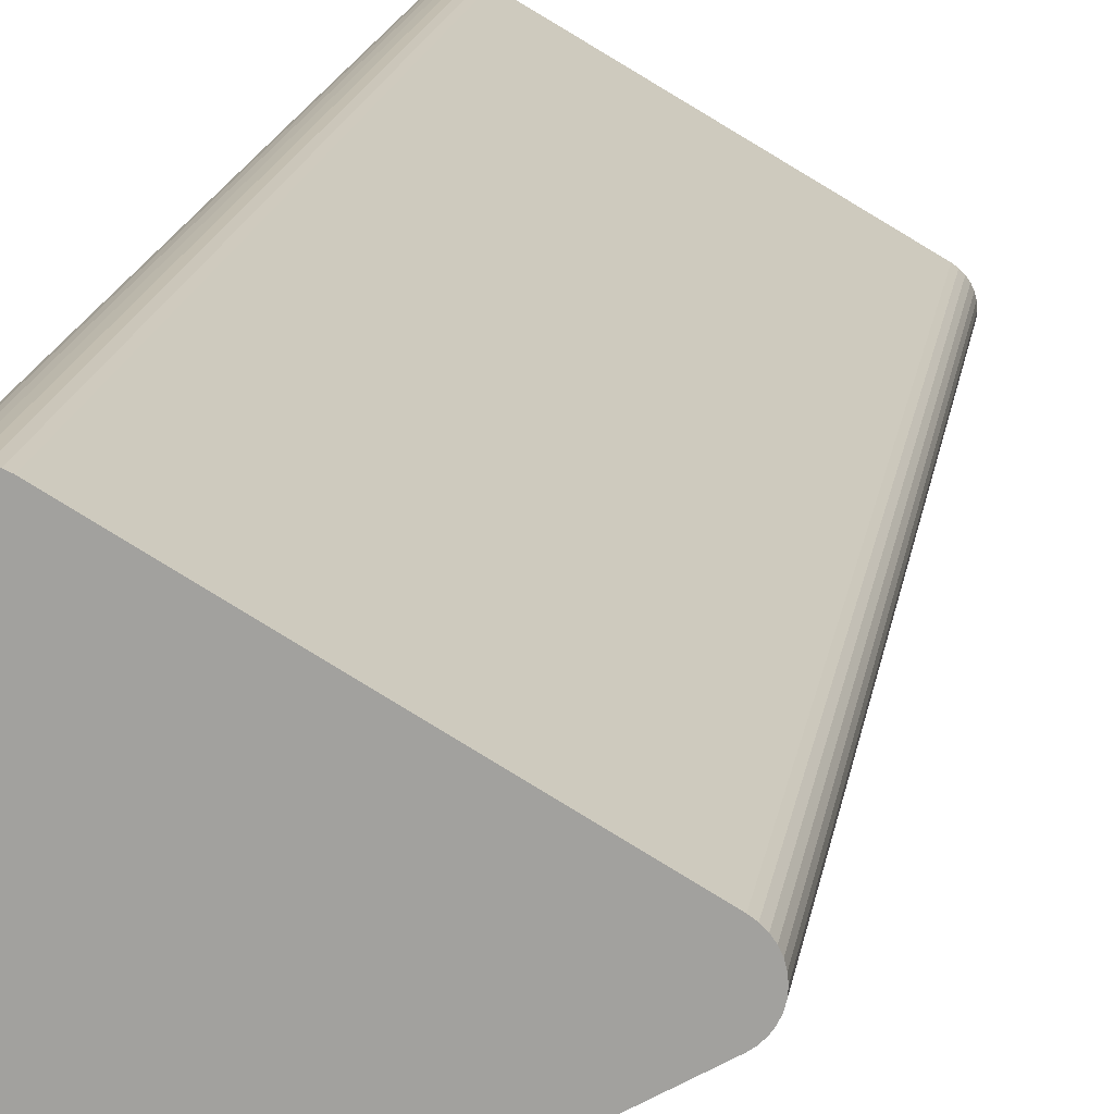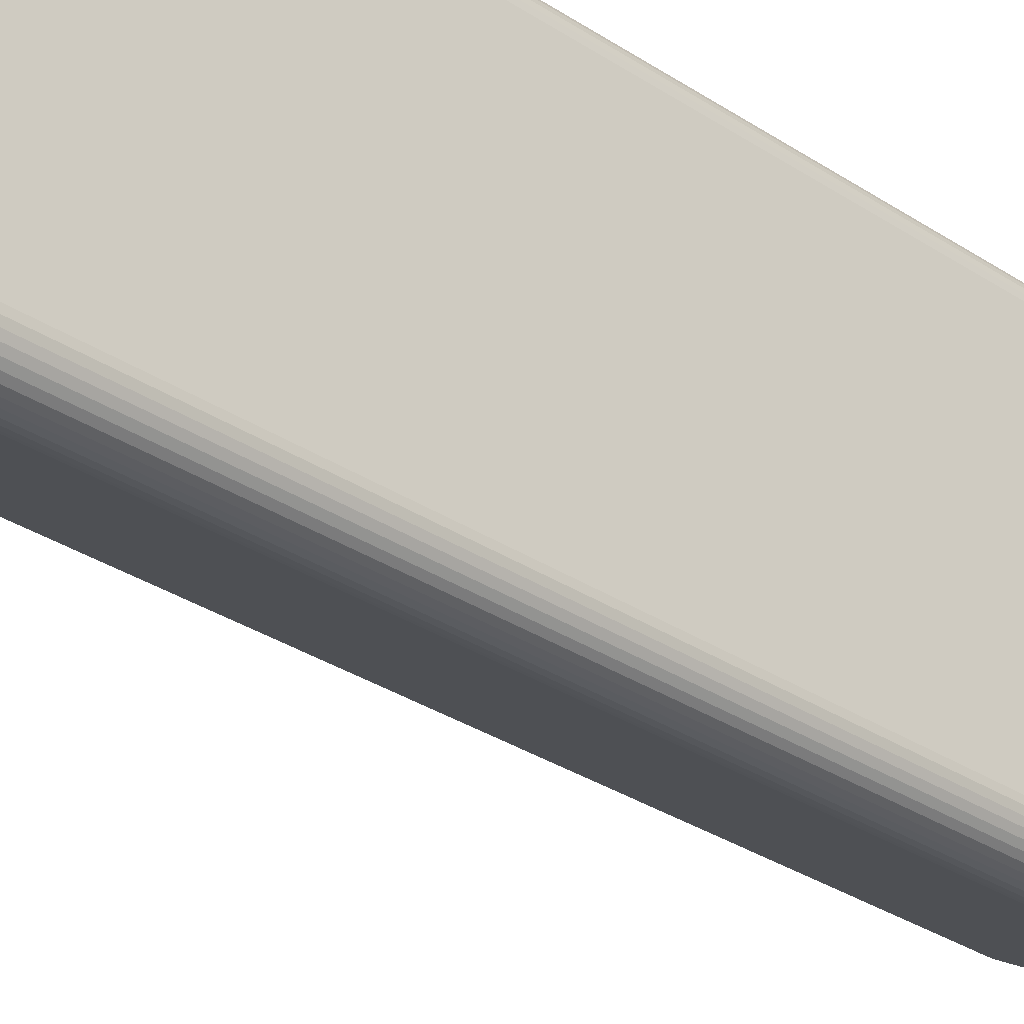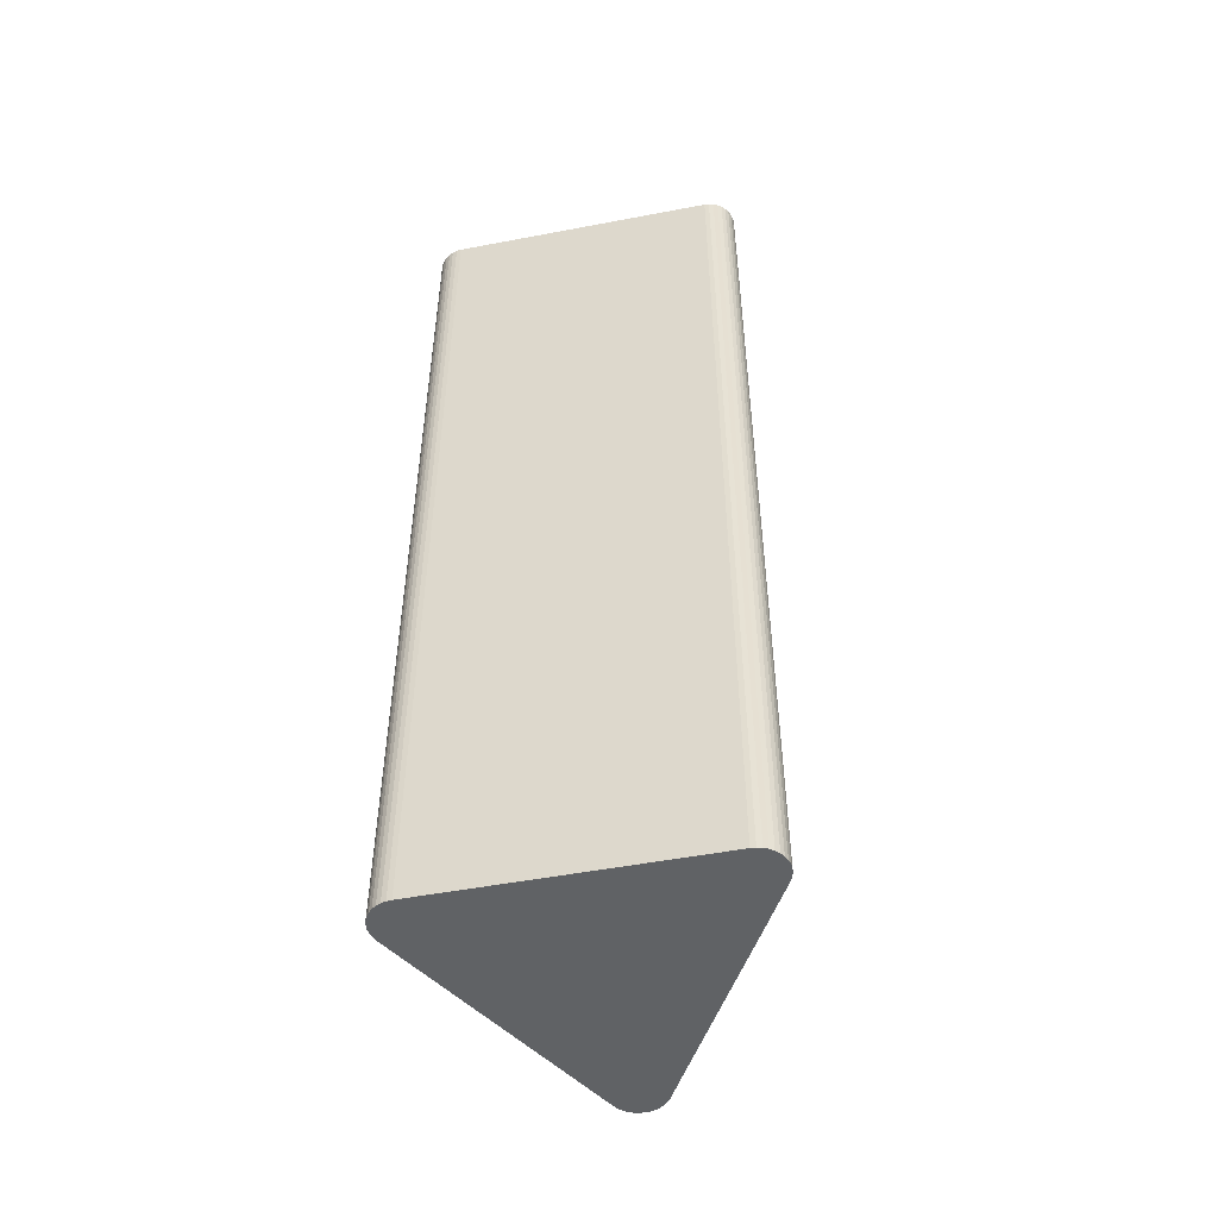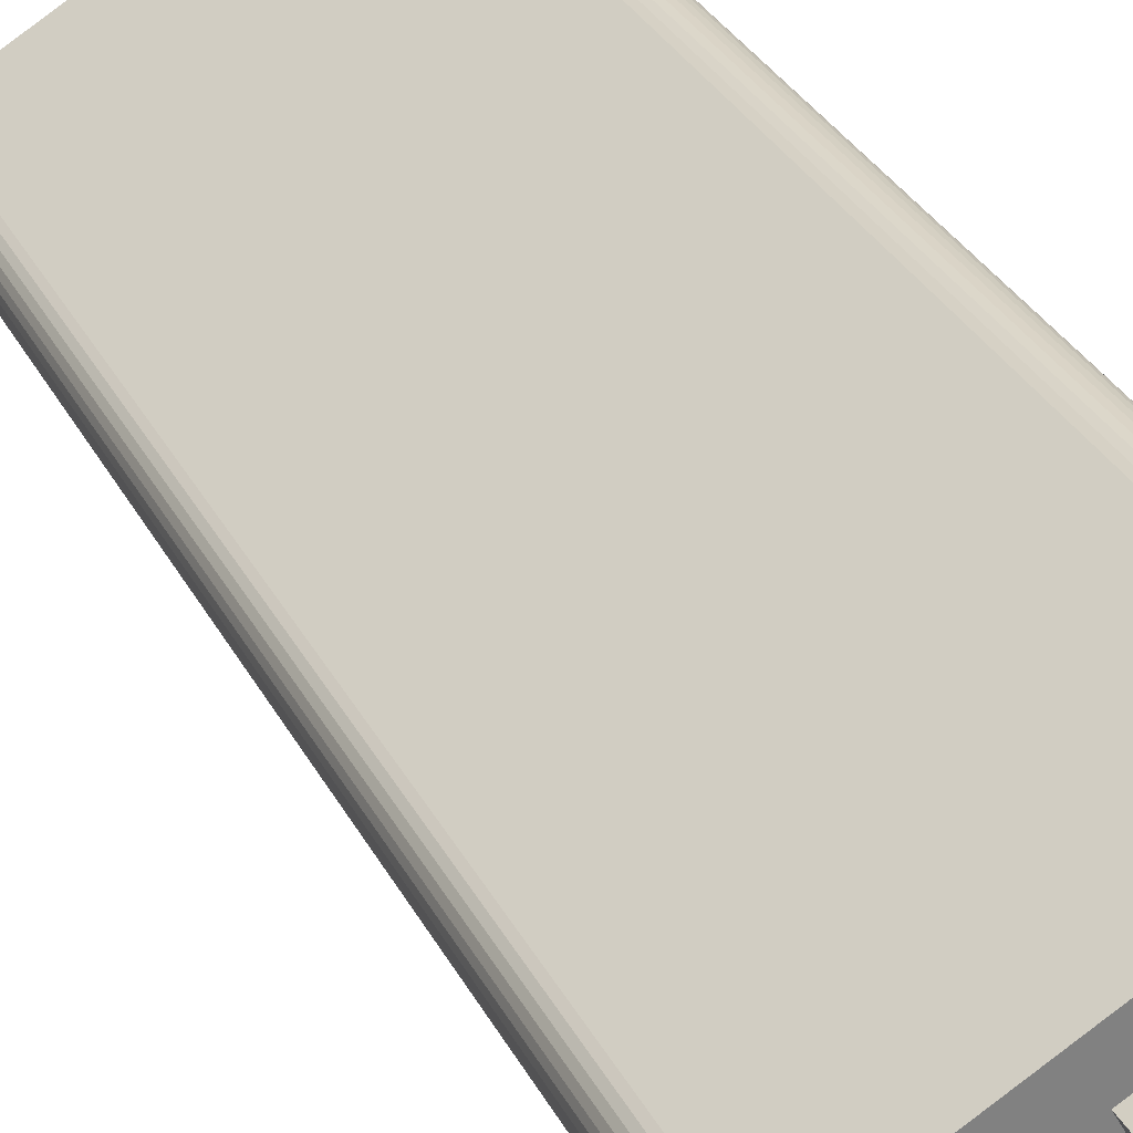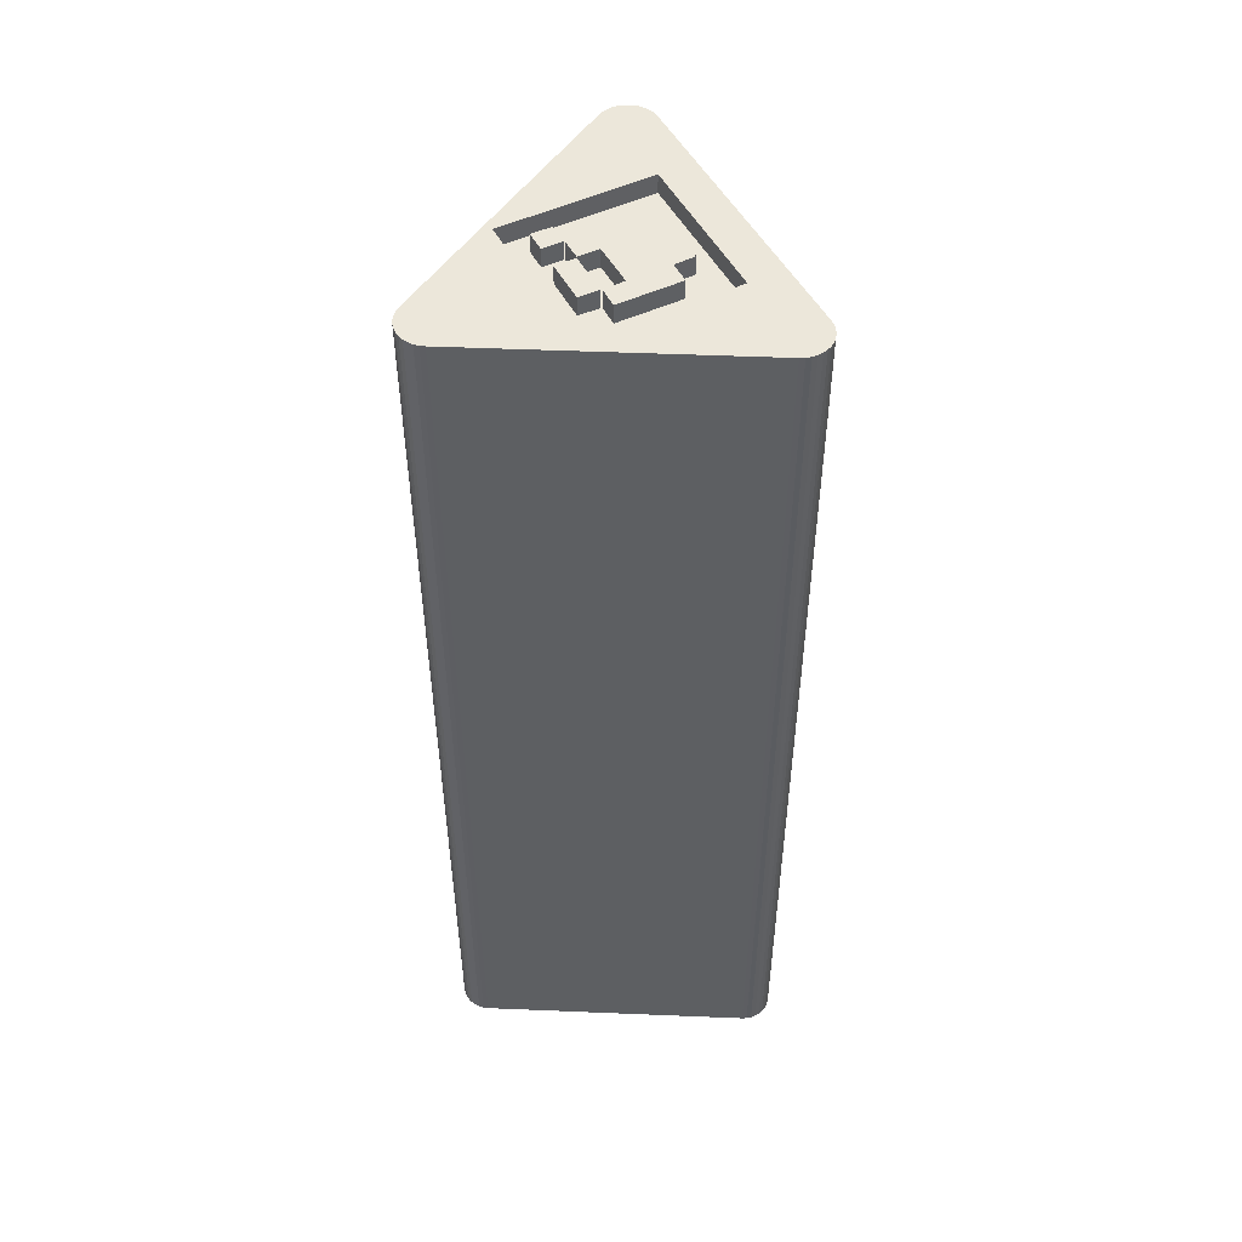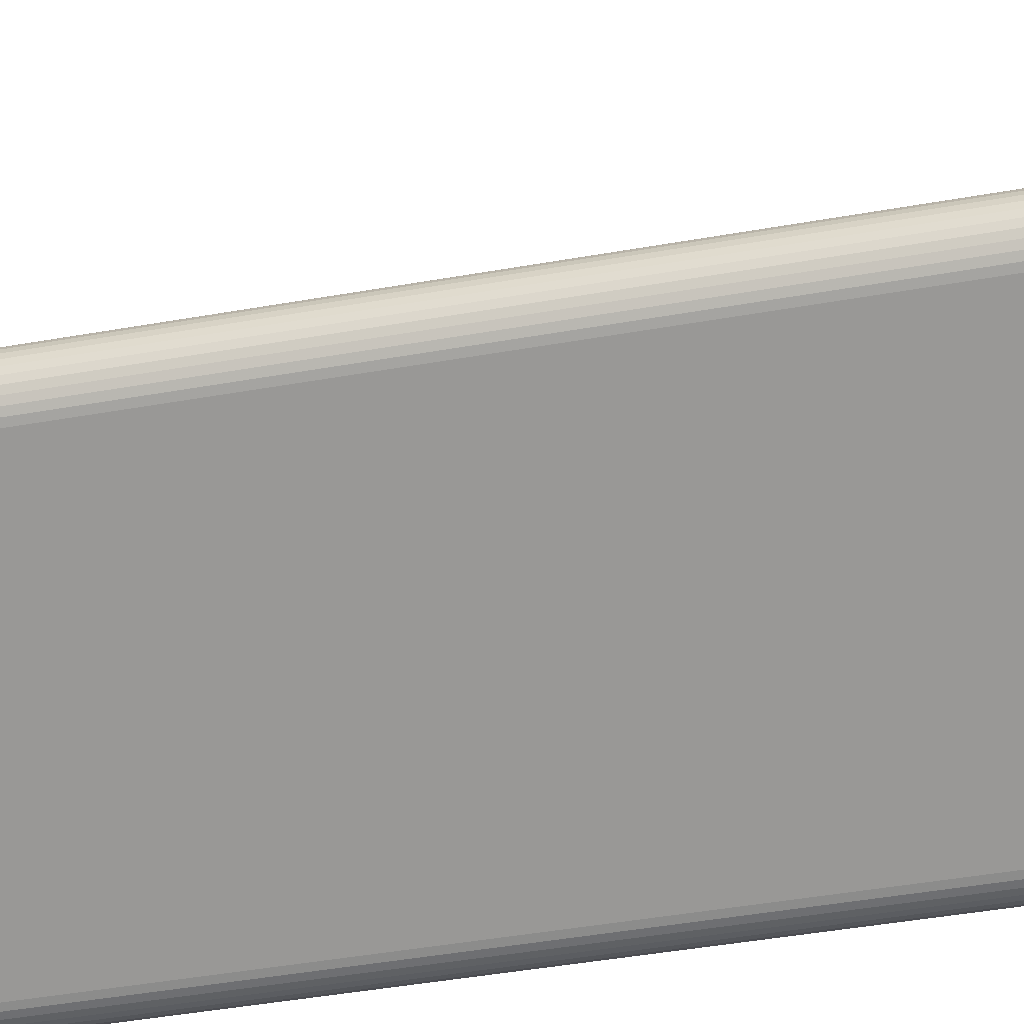
<metadata>
{"format":"obj","ext":"obj","renderer":"f3d","projection":"perspective","resolution":1024,"background":"white","views":[{"elev":16.0,"azim":8.3,"up":"+Z"},{"elev":-30.6,"azim":-133.8,"up":"+Z"},{"elev":-50.5,"azim":-78.2,"up":"+Y"},{"elev":30.2,"azim":157.3,"up":"+Z"},{"elev":50.4,"azim":-87.4,"up":"+Y"},{"elev":-40.4,"azim":102.7,"up":"+Z"}]}
</metadata>
<code>
o 40x40_triangle
v -0.01155 0 -0.0148
v -0.01155 -0 0.0148
v -0.01155 0.105 -0.0148
v -0.01155 0.105 0.0148
v -0.007047 -0 0.0174
v 0.01859 -0 0.002598
v -0.007047 0.105 0.0174
v 0.01859 0.105 0.002598
v -0.007047 0.105 -0.0174
v 0.01859 0.105 -0.002598
v -0.007047 0 -0.0174
v 0.01859 -0 -0.002598
v 0.002835 0.105 -0.01068
v 0.01062 0.105 0.002894
v -0.002918 0.105 0.01065
v 0.02009 0.105 0
v 0.02005 0.105 -0.000521
v 0.01991 0.105 -0.001026
v 0.01969 0.105 -0.0015
v -0.009068 0.105 0.01776
v -0.008547 0.105 0.0178
v 0.01939 0.105 -0.001928
v 0.01902 0.105 -0.002298
v -0.01068 0.105 -0.002884
v -0.0115 0.105 0.01533
v -0.01137 0.105 0.01583
v -0.007521 0.105 -0.01762
v -0.008026 0.105 -0.01776
v -0.008547 0.105 -0.0178
v -0.009068 0.105 -0.01776
v -0.009573 0.105 -0.01762
v -0.01005 0.105 -0.0174
v 0.01902 0.105 0.002298
v 0.01939 0.105 0.001928
v 0.01969 0.105 0.0015
v 0.01991 0.105 0.001026
v 0.02005 0.105 0.000521
v -0.008026 0.105 0.01776
v -0.007521 0.105 0.01762
v -0.01115 0.105 0.0163
v -0.01085 0.105 0.01673
v -0.01047 0.105 0.0171
v -0.01005 0.105 0.0174
v -0.009573 0.105 0.01762
v -0.01047 0.105 -0.0171
v -0.01085 0.105 -0.01673
v -0.0115 0.105 -0.01533
v -0.01115 0.105 -0.0163
v -0.01137 0.105 -0.01583
v 0.01902 -0 -0.002298
v -0.008026 -0 0.01776
v -0.008547 -0 0.0178
v -0.01115 -0 0.0163
v -0.01137 -0 0.01583
v -0.0115 -0 0.01533
v -0.01137 0 -0.01583
v -0.01115 0 -0.0163
v -0.01085 0 -0.01673
v -0.01047 0 -0.0171
v -0.01005 0 -0.0174
v -0.009573 0 -0.01762
v -0.009068 0 -0.01776
v -0.008547 0 -0.0178
v -0.008026 0 -0.01776
v -0.007521 0 -0.01762
v 0.01939 -0 0.001928
v 0.01902 -0 0.002298
v 0.01939 -0 -0.001928
v 0.01969 -0 -0.0015
v 0.01991 -0 -0.001026
v -0.007521 -0 0.01762
v -0.009573 -0 0.01762
v -0.01005 -0 0.0174
v -0.01047 -0 0.0171
v -0.0115 0 -0.01533
v 0.02005 -0 -0.000521
v 0.02009 -0 0
v 0.02005 -0 0.000521
v -0.009068 -0 0.01776
v -0.01085 -0 0.01673
v 0.01991 -0 0.001026
v 0.01969 -0 0.0015
v -0.01068 0.103 -0.002884
v 0.002835 0.103 -0.01068
v 0.01062 0.103 0.002894
v -0.002918 0.103 0.01065
v 0.000196 0.103 0.006409
v -0.000923 0.103 0.004572
v -0.00281 0.103 0.005604
v 0.003392 0.103 -0.005655
v 0.00236 0.103 -0.007542
v 0.003988 0.103 0.004277
v -0.001494 0.103 -0.005317
v -0.005261 0.103 -0.003142
v -0.004254 0.103 -0.001299
v -0.006066 0.103 -0.000137
v -0.000462 0.103 -0.00343
v -0.004223 0.103 -0.001144
v -0.000307 0.103 -0.003462
v 0.002956 0.103 0.00239
v 0.004836 0.103 0.001247
v 0.001555 0.103 -0.004537
v 0.001548 0.103 -0.004649
v -0.003079 0.103 0.000736
v 0.00075 0.103 -0.001532
v 0.000541 0.103 -0.006492
v 0.00236 0.105 -0.007542
v 0.000541 0.105 -0.006492
v 0.003392 0.105 -0.005655
v 0.001548 0.105 -0.004649
v 0.001555 0.105 -0.004537
v -0.000307 0.105 -0.003462
v 0.004836 0.105 0.001247
v 0.002956 0.105 0.00239
v 0.003988 0.105 0.004277
v 0.000196 0.105 0.006409
v -0.000923 0.105 0.004572
v -0.00281 0.105 0.005604
v -0.006066 0.105 -0.000137
v -0.004223 0.105 -0.001144
v -0.003079 0.105 0.000736
v 0.00075 0.105 -0.001532
v -0.001494 0.105 -0.005317
v -0.005261 0.105 -0.003142
v -0.000462 0.105 -0.00343
v -0.004254 0.105 -0.001299
f 1 2 3
f 3 2 4
f 5 6 7
f 7 6 8
f 9 10 11
f 11 10 12
f 10 13 14
f 8 14 7
f 7 14 15
f 16 17 14
f 14 17 18
f 14 18 19
f 20 21 15
f 19 22 14
f 14 22 23
f 14 23 10
f 10 9 13
f 13 9 3
f 13 3 24
f 24 3 4
f 24 4 15
f 15 4 25
f 15 25 26
f 9 27 3
f 3 27 28
f 3 28 29
f 29 30 3
f 3 30 31
f 3 31 32
f 8 33 14
f 14 33 34
f 14 34 35
f 35 36 14
f 14 36 37
f 14 37 16
f 21 38 15
f 15 38 39
f 15 39 7
f 26 40 15
f 15 40 41
f 15 41 42
f 42 43 15
f 15 43 44
f 15 44 20
f 32 45 3
f 3 45 46
f 3 46 47
f 47 46 48
f 47 48 49
f 1 12 50
f 51 52 53
f 54 55 5
f 5 55 2
f 5 2 1
f 56 57 58
f 59 60 1
f 1 60 61
f 61 62 1
f 1 62 63
f 1 63 64
f 64 65 1
f 1 65 11
f 1 11 12
f 66 67 1
f 1 67 6
f 1 6 5
f 50 68 1
f 1 68 69
f 1 69 70
f 54 5 53
f 53 5 71
f 53 71 51
f 72 73 74
f 59 1 58
f 58 1 75
f 58 75 56
f 70 76 1
f 1 76 77
f 1 77 78
f 52 79 53
f 53 79 72
f 53 72 80
f 80 72 74
f 78 81 1
f 1 81 82
f 1 82 66
f 9 11 65
f 9 65 27
f 27 65 64
f 27 64 28
f 28 64 63
f 28 63 29
f 29 63 62
f 29 62 30
f 30 62 61
f 30 61 31
f 31 61 60
f 31 60 32
f 32 60 59
f 32 59 45
f 45 59 58
f 45 58 46
f 46 58 57
f 46 57 48
f 48 57 56
f 48 56 49
f 49 56 75
f 49 75 47
f 47 75 1
f 47 1 3
f 4 2 55
f 4 55 25
f 25 55 54
f 25 54 26
f 26 54 53
f 26 53 40
f 40 53 80
f 40 80 41
f 41 80 74
f 41 74 42
f 42 74 73
f 42 73 43
f 43 73 72
f 43 72 44
f 44 72 79
f 44 79 20
f 20 79 52
f 20 52 21
f 21 52 51
f 21 51 38
f 38 51 71
f 38 71 39
f 39 71 5
f 39 5 7
f 8 6 67
f 8 67 33
f 33 67 66
f 33 66 34
f 34 66 82
f 34 82 35
f 35 82 81
f 35 81 36
f 36 81 78
f 36 78 37
f 37 78 77
f 37 77 16
f 16 77 76
f 16 76 17
f 17 76 70
f 17 70 18
f 18 70 69
f 18 69 19
f 19 69 68
f 19 68 22
f 22 68 50
f 22 50 23
f 23 50 12
f 23 12 10
f 83 84 24
f 24 84 13
f 84 85 13
f 13 85 14
f 85 86 14
f 14 86 15
f 86 83 15
f 15 83 24
f 87 88 89
f 85 84 90
f 90 84 91
f 86 85 92
f 93 84 94
f 94 84 83
f 95 96 97
f 97 96 98
f 95 94 96
f 96 94 83
f 96 83 89
f 89 83 86
f 89 86 87
f 87 86 92
f 93 97 99
f 100 92 101
f 101 92 85
f 101 85 102
f 102 85 90
f 102 90 103
f 98 104 97
f 97 104 105
f 97 105 99
f 91 84 106
f 106 84 93
f 106 93 103
f 103 93 99
f 103 99 102
f 91 106 107
f 107 106 108
f 90 91 109
f 109 91 107
f 103 90 110
f 110 90 109
f 106 103 108
f 108 103 110
f 102 99 111
f 111 99 112
f 101 102 113
f 113 102 111
f 100 101 114
f 114 101 113
f 92 100 115
f 115 100 114
f 87 92 116
f 116 92 115
f 88 87 117
f 117 87 116
f 89 88 118
f 118 88 117
f 96 89 119
f 119 89 118
f 98 96 120
f 120 96 119
f 104 98 121
f 121 98 120
f 105 104 122
f 122 104 121
f 99 105 112
f 112 105 122
f 93 94 123
f 123 94 124
f 97 93 125
f 125 93 123
f 95 97 126
f 126 97 125
f 94 95 124
f 124 95 126
f 111 112 113
f 113 112 122
f 113 122 114
f 120 119 121
f 121 119 118
f 121 118 117
f 116 115 117
f 117 115 114
f 117 114 121
f 121 114 122
f 108 110 107
f 107 110 109
f 124 126 123
f 123 126 125

</code>
